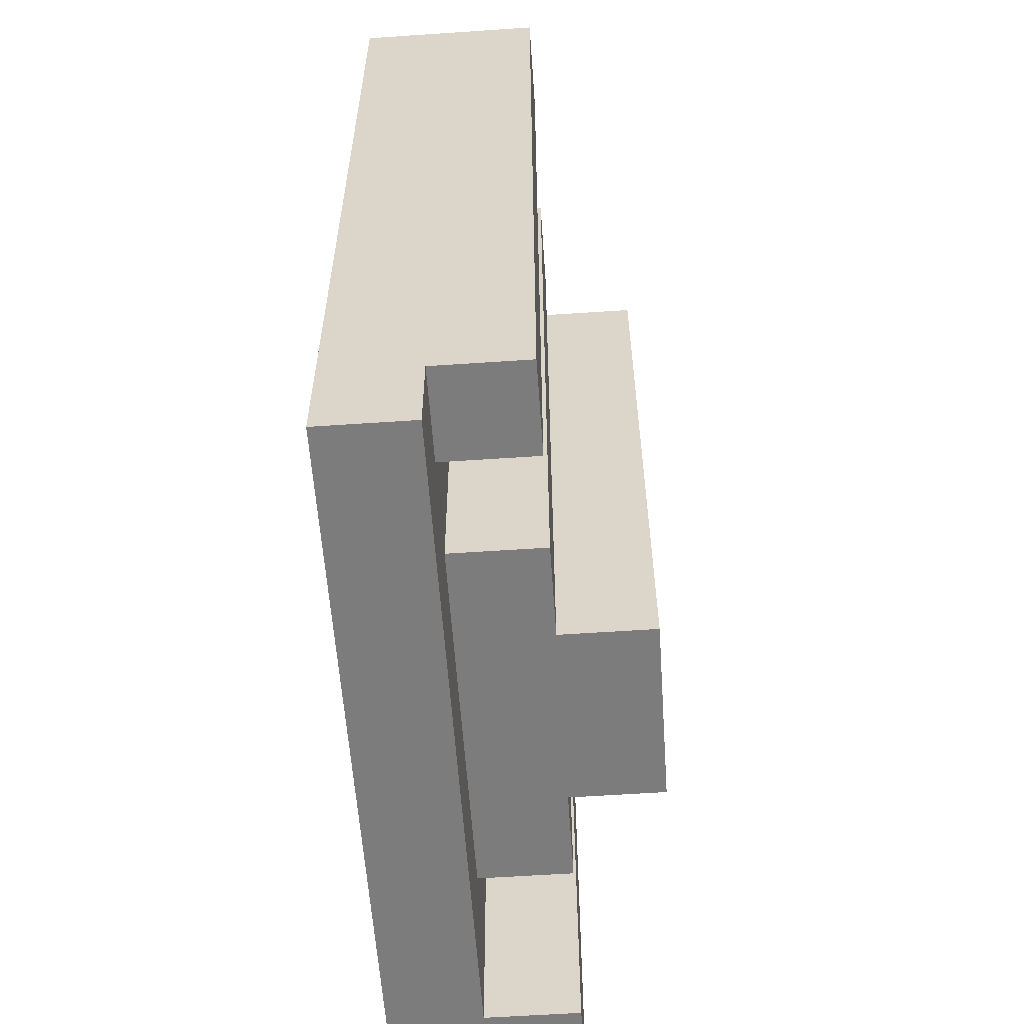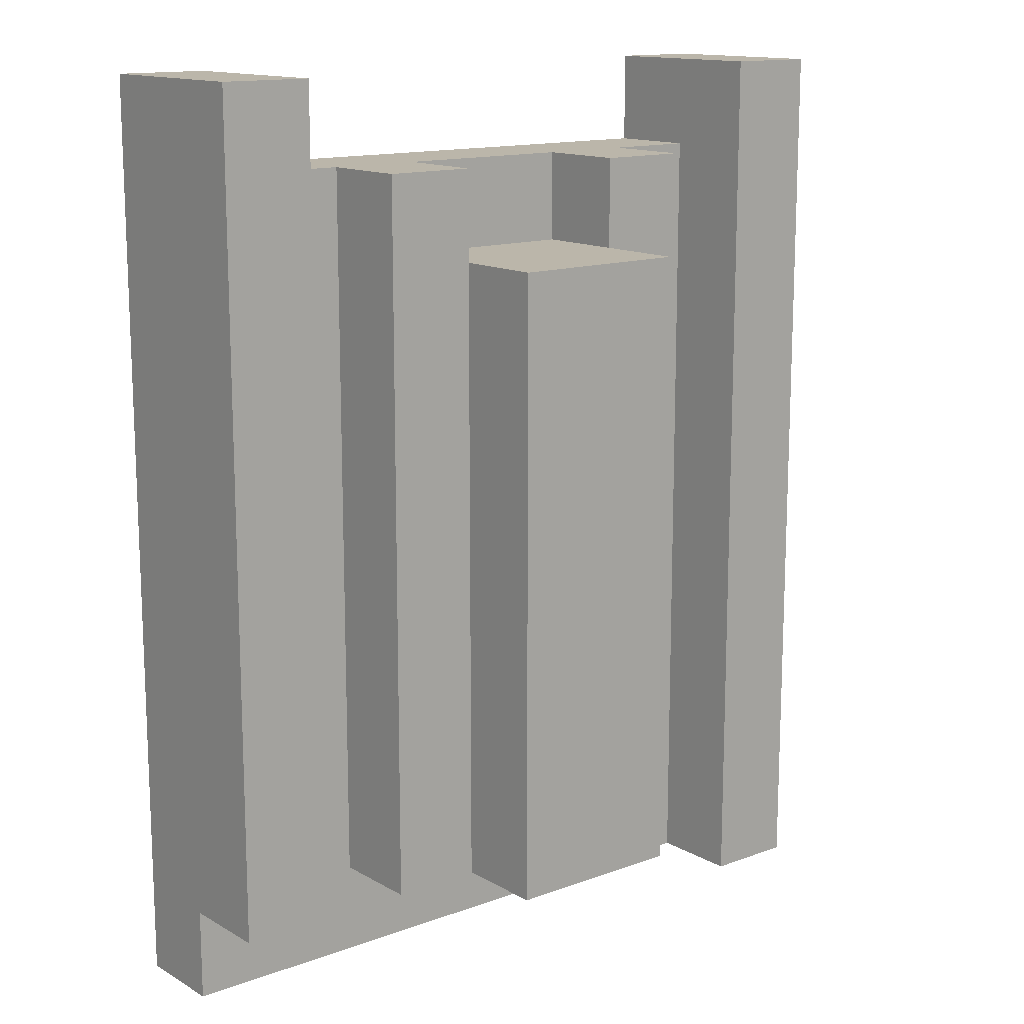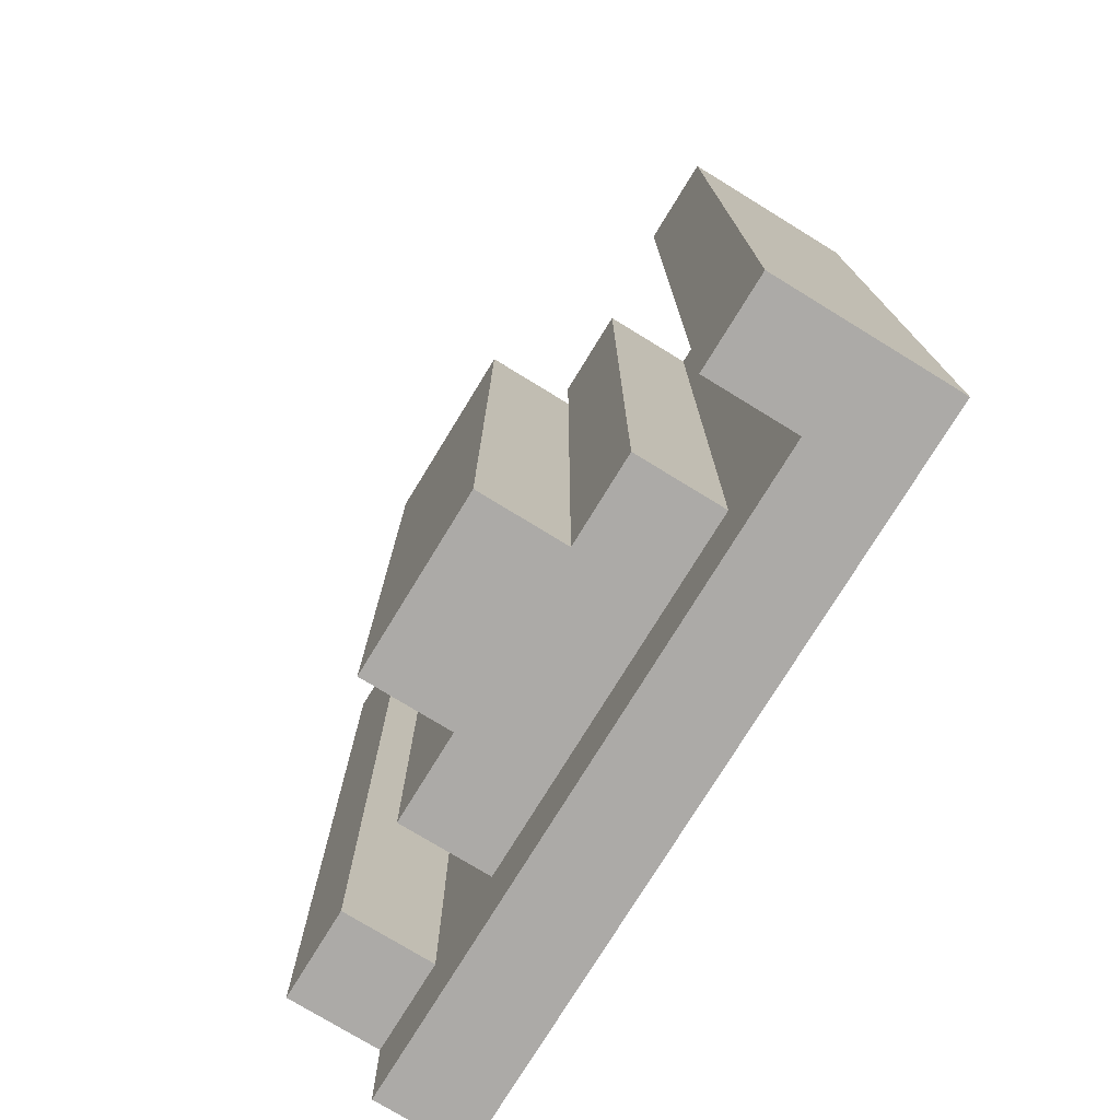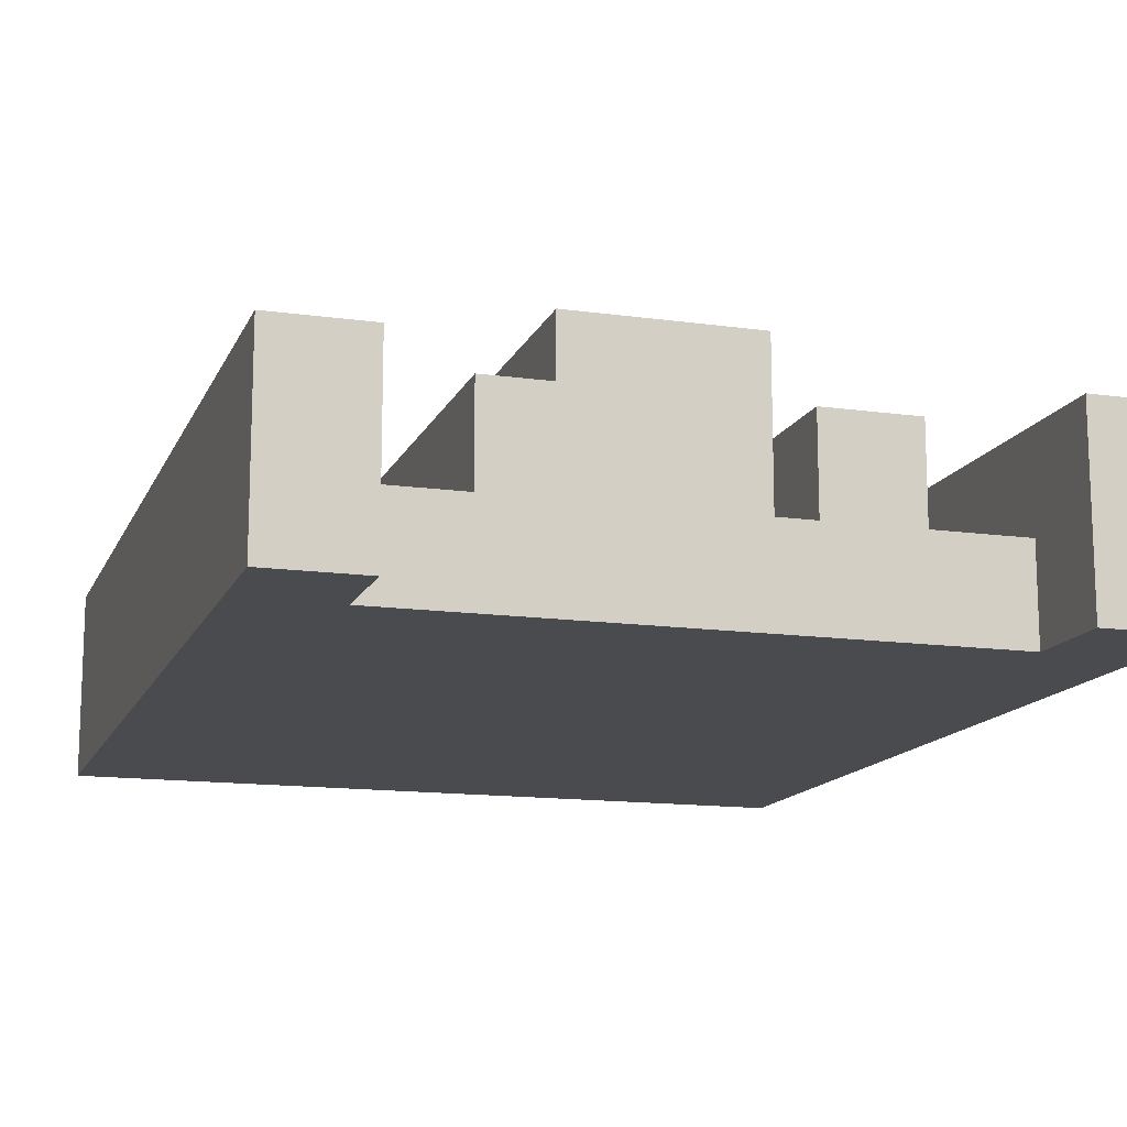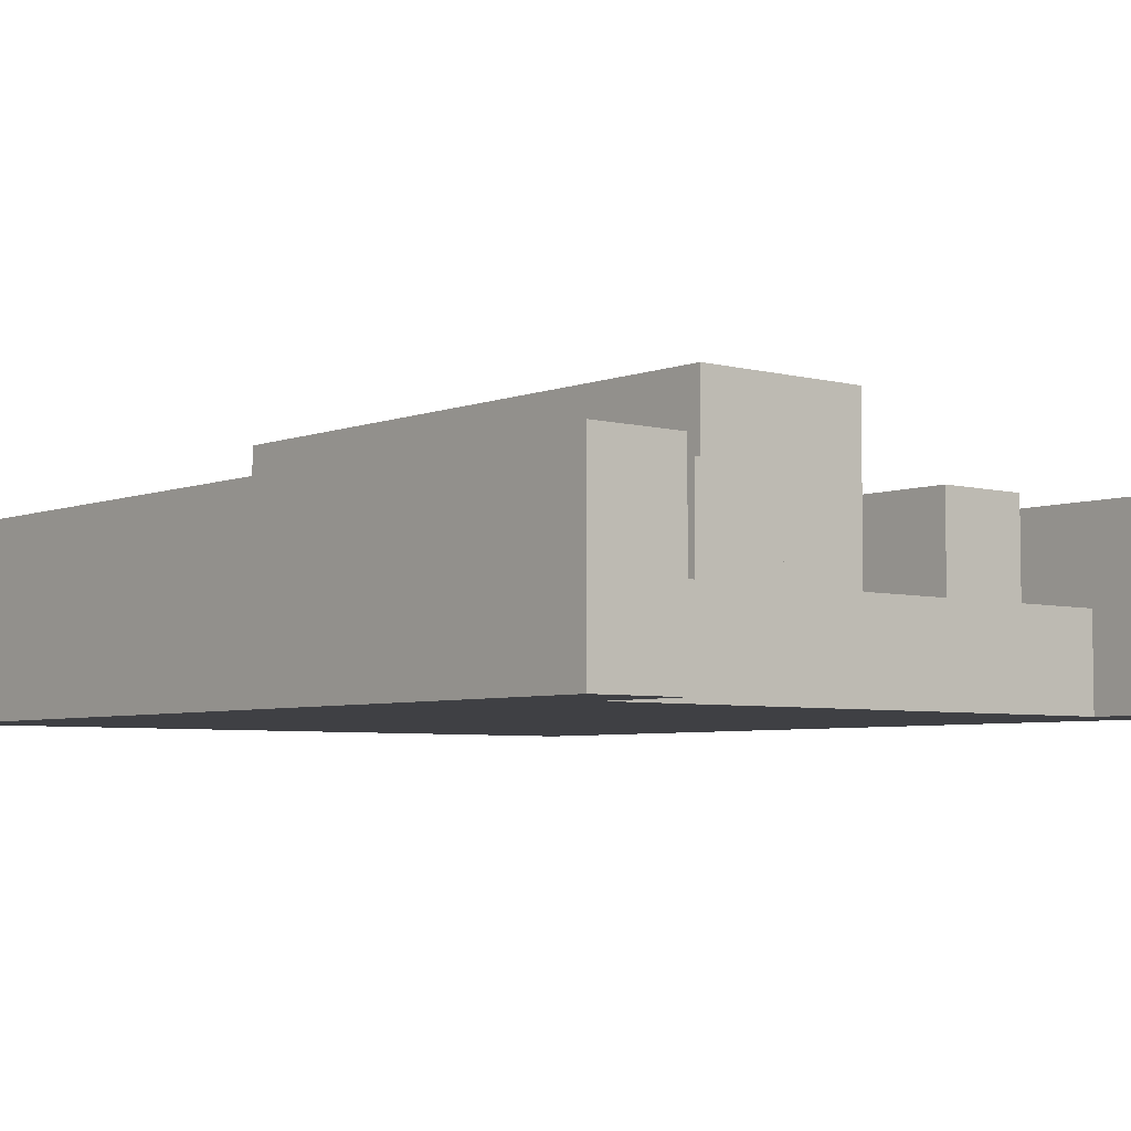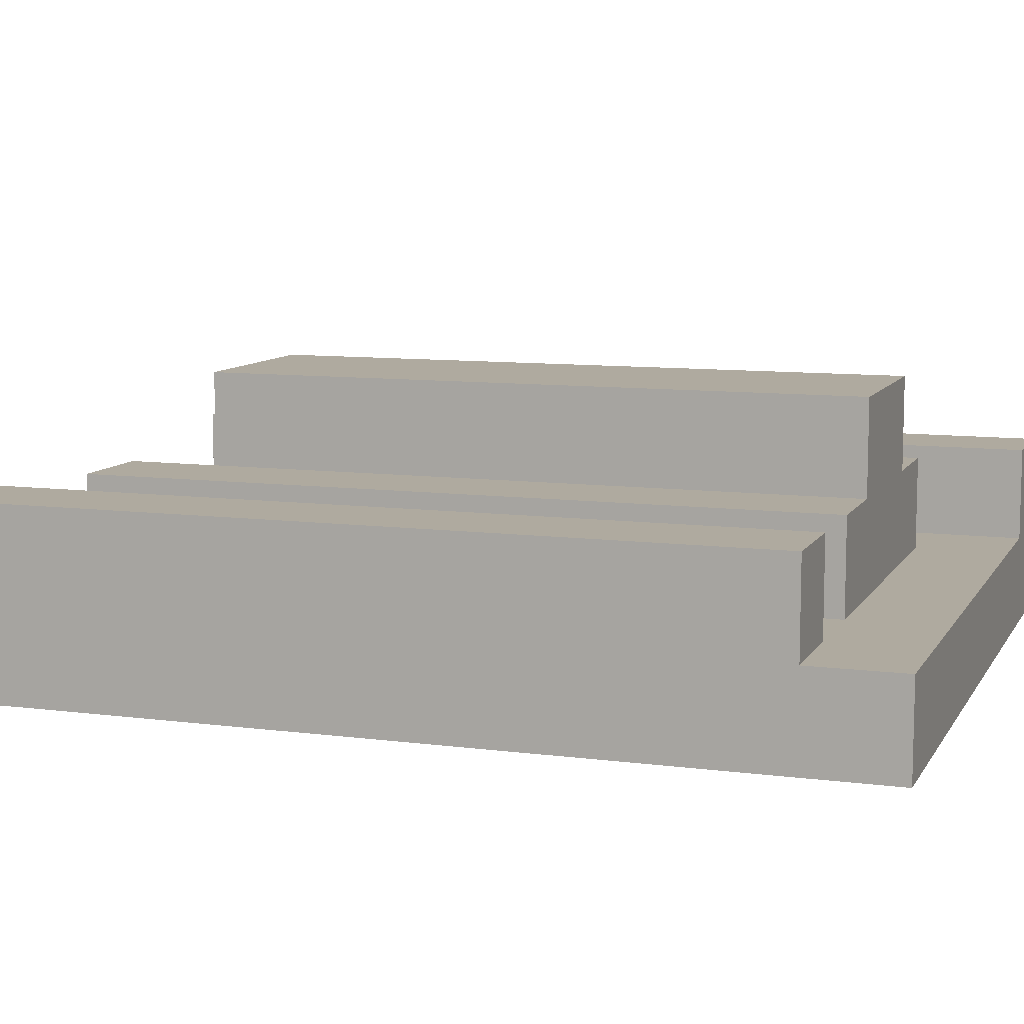
<metadata>
{"format":"obj","ext":"obj","renderer":"f3d","projection":"perspective","resolution":1024,"background":"white","views":[{"elev":-58.8,"azim":94.0,"up":"+Z"},{"elev":14.0,"azim":141.0,"up":"+Z"},{"elev":-76.0,"azim":-121.5,"up":"+Z"},{"elev":-13.9,"azim":-17.3,"up":"+Y"},{"elev":-5.1,"azim":-40.0,"up":"+Y"},{"elev":9.4,"azim":109.0,"up":"+Y"}]}
</metadata>
<code>
o
v -0.4 0 0.5
v -0.4 0 -0.5
v -0.4 0.1 0.5
v -0.4 0.1 -0.5
v -0.4 0.2 0.5
v -0.4 0.2 -0.5
v -0.2 0.1 0.4
v -0.2 0.1 0.3
v -0.2 0.1 -0.2
v -0.2 0.1 -0.4
v -0.2 0.2 0.4
v -0.2 0.2 -0.4
v -0.1 0.2 0.3
v -0.1 0.2 -0.4
v -0.1 0.3 0.3
v -0.1 0.3 -0.4
v 0.1 0.1 0.4
v 0.1 0.1 0.3
v 0.1 0.2 0.4
v 0.1 0.2 0.3
v 0.3 0 0.5
v 0.3 0 0.4
v 0.3 0.1 0.5
v 0.3 0.1 0.4
v 0.3 0.1 0.3
v 0.3 0.1 -0.4
v 0.3 0.2 0.5
v 0.3 0.2 -0.4
v -0.3 0 0.5
v -0.3 0 0.4
v -0.3 0.1 0.5
v -0.3 0.1 0.4
v -0.3 0.1 0.3
v -0.3 0.1 -0.2
v -0.3 0.1 -0.5
v -0.3 0.2 0.5
v -0.3 0.2 -0.5
v -0.1 0.1 0.4
v -0.1 0.1 0.3
v -0.1 0.2 0.4
v -0.1 0.2 0.3
v 0.1 0.2 0.3
v 0.1 0.2 -0.1
v 0.1 0.2 -0.3
v 0.1 0.2 -0.4
v 0.1 0.3 0.3
v 0.1 0.3 -0.4
v 0.2 0.1 0.4
v 0.2 0.1 0.3
v 0.2 0.1 -0.1
v 0.2 0.1 -0.3
v 0.2 0.1 -0.4
v 0.2 0.2 0.4
v 0.2 0.2 -0.1
v 0.2 0.2 -0.3
v 0.2 0.2 -0.4
v 0.4 0 0.5
v 0.4 0 -0.5
v 0.4 0.1 0.5
v 0.4 0.1 -0.4
v 0.4 0.1 -0.5
v 0.4 0.2 0.5
v 0.4 0.2 -0.4
v -0.4 0 0.5
v -0.4 0.1 0.5
v -0.4 0.2 0.5
v -0.3 0 0.5
v -0.3 0.1 0.5
v -0.3 0.2 0.5
v 0.3 0 0.5
v 0.3 0.1 0.5
v 0.3 0.2 0.5
v 0.4 0 0.5
v 0.4 0.1 0.5
v 0.4 0.2 0.5
v -0.3 0 0.4
v -0.3 0.1 0.4
v -0.2 0.1 0.4
v -0.2 0.2 0.4
v -0.1 0.1 0.4
v -0.1 0.2 0.4
v 0.1 0.1 0.4
v 0.1 0.2 0.4
v 0.2 0.1 0.4
v 0.2 0.2 0.4
v 0.3 0 0.4
v 0.3 0.1 0.4
v -0.1 0.1 0.3
v -0.1 0.2 0.3
v -0.1 0.3 0.3
v 0 0.1 0.3
v 0 0.2 0.3
v 0.1 0.1 0.3
v 0.1 0.2 0.3
v 0.1 0.3 0.3
v -0.2 0.1 -0.4
v -0.2 0.2 -0.4
v -0.1 0.2 -0.4
v -0.1 0.3 -0.4
v 0.1 0.2 -0.4
v 0.1 0.3 -0.4
v 0.2 0.1 -0.4
v 0.2 0.2 -0.4
v 0.3 0.1 -0.4
v 0.3 0.2 -0.4
v 0.4 0.1 -0.4
v 0.4 0.2 -0.4
v -0.4 0 -0.5
v -0.4 0.1 -0.5
v -0.4 0.2 -0.5
v -0.3 0 -0.5
v -0.3 0.1 -0.5
v -0.3 0.2 -0.5
v 0.3 0 -0.5
v 0.3 0.1 -0.5
v 0.4 0 -0.5
v 0.4 0.1 -0.5
v -0.4 0 0.5
v -0.3 0 0.5
v 0.3 0 0.5
v 0.4 0 0.5
v -0.3 0 0.4
v 0.3 0 0.4
v -0.3 0 0.3
v 0.3 0 0.3
v -0.3 0 -0.2
v -0.2 0 -0.2
v -0.2 0 -0.3
v 0.2 0 -0.3
v 0.2 0 -0.4
v 0.3 0 -0.4
v -0.4 0 -0.5
v -0.3 0 -0.5
v 0.3 0 -0.5
v 0.4 0 -0.5
v -0.3 0.1 0.4
v -0.2 0.1 0.4
v -0.1 0.1 0.4
v 0.1 0.1 0.4
v 0.2 0.1 0.4
v 0.3 0.1 0.4
v -0.3 0.1 0.3
v -0.2 0.1 0.3
v -0.1 0.1 0.3
v 0 0.1 0.3
v 0.1 0.1 0.3
v 0.2 0.1 0.3
v 0.3 0.1 0.3
v 0.2 0.1 -0.1
v -0.3 0.1 -0.2
v -0.2 0.1 -0.2
v 0.2 0.1 -0.3
v -0.2 0.1 -0.4
v 0.2 0.1 -0.4
v 0.3 0.1 -0.4
v 0.4 0.1 -0.4
v -0.3 0.1 -0.5
v 0.3 0.1 -0.5
v 0.4 0.1 -0.5
v -0.4 0.2 0.5
v -0.3 0.2 0.5
v 0.3 0.2 0.5
v 0.4 0.2 0.5
v -0.2 0.2 0.4
v -0.1 0.2 0.4
v 0.1 0.2 0.4
v 0.2 0.2 0.4
v -0.1 0.2 0.3
v 0.1 0.2 0.3
v 0.1 0.2 -0.1
v 0.2 0.2 -0.1
v 0.1 0.2 -0.3
v 0.2 0.2 -0.3
v -0.2 0.2 -0.4
v -0.1 0.2 -0.4
v 0.1 0.2 -0.4
v 0.2 0.2 -0.4
v 0.3 0.2 -0.4
v 0.4 0.2 -0.4
v -0.4 0.2 -0.5
v -0.3 0.2 -0.5
v -0.1 0.3 0.3
v 0.1 0.3 0.3
v -0.1 0.3 -0.4
v 0.1 0.3 -0.4
f 3 2 1
f 4 2 3
f 5 4 3
f 6 4 5
f 11 8 7
f 11 10 9
f 11 9 8
f 12 10 11
f 15 14 13
f 16 14 15
f 19 18 17
f 20 18 19
f 23 22 21
f 24 22 23
f 27 24 23
f 27 26 25
f 27 25 24
f 28 26 27
f 29 30 31
f 31 30 32
f 31 32 36
f 34 35 36
f 33 34 36
f 32 33 36
f 36 35 37
f 38 39 40
f 40 39 41
f 42 43 46
f 44 45 46
f 43 44 46
f 46 45 47
f 48 49 53
f 49 50 53
f 50 51 54
f 53 50 54
f 51 52 55
f 54 51 55
f 55 52 56
f 57 58 59
f 59 58 60
f 60 58 61
f 59 60 62
f 62 60 63
f 67 65 64
f 68 66 65
f 68 65 67
f 69 66 68
f 73 71 70
f 74 72 71
f 74 71 73
f 75 72 74
f 78 77 76
f 80 78 76
f 80 79 78
f 81 79 80
f 82 80 76
f 84 82 76
f 84 83 82
f 85 83 84
f 86 84 76
f 87 84 86
f 91 89 88
f 91 90 89
f 92 90 91
f 93 92 91
f 94 90 92
f 94 92 93
f 95 90 94
f 96 97 98
f 96 98 100
f 98 99 100
f 100 99 101
f 96 100 102
f 102 100 103
f 104 105 106
f 106 105 107
f 108 109 111
f 109 110 112
f 111 109 112
f 112 110 113
f 111 112 114
f 114 112 115
f 114 115 116
f 116 115 117
f 122 119 118
f 123 121 120
f 124 122 118
f 124 123 122
f 125 121 123
f 125 123 124
f 126 124 118
f 126 125 124
f 127 125 126
f 128 127 126
f 128 125 127
f 129 125 128
f 130 129 128
f 130 125 129
f 131 121 125
f 131 125 130
f 132 126 118
f 133 130 128
f 133 126 132
f 133 128 126
f 133 131 130
f 134 121 131
f 134 131 133
f 135 121 134
f 136 137 142
f 142 137 143
f 138 139 144
f 144 139 145
f 145 139 146
f 140 141 147
f 147 141 148
f 147 148 149
f 142 143 150
f 150 143 151
f 149 148 152
f 150 151 153
f 152 148 154
f 154 148 155
f 154 155 157
f 150 153 157
f 153 154 157
f 155 156 158
f 157 155 158
f 158 156 159
f 164 165 168
f 166 167 169
f 169 167 170
f 170 167 171
f 170 171 172
f 172 171 173
f 164 168 174
f 174 168 175
f 172 173 176
f 176 173 177
f 162 163 178
f 178 163 179
f 160 161 180
f 180 161 181
f 182 183 184
f 184 183 185

</code>
